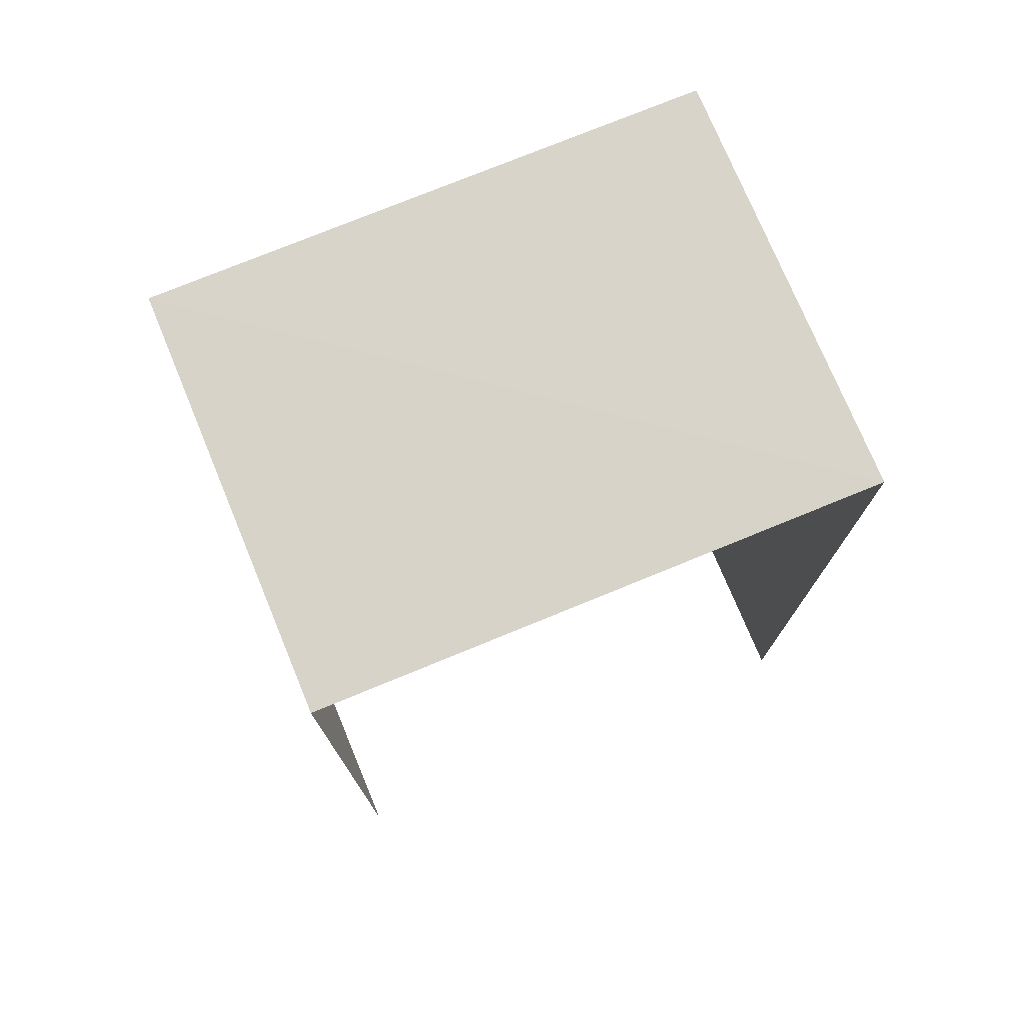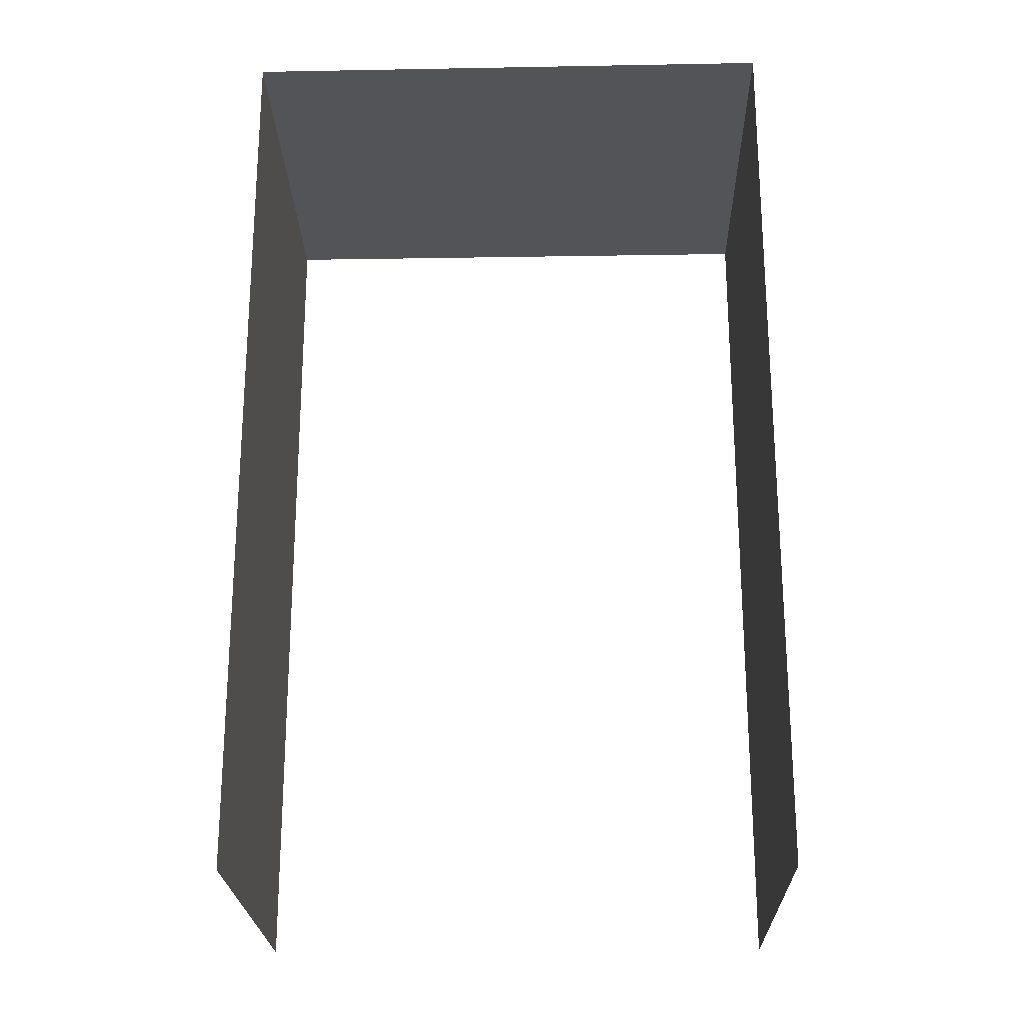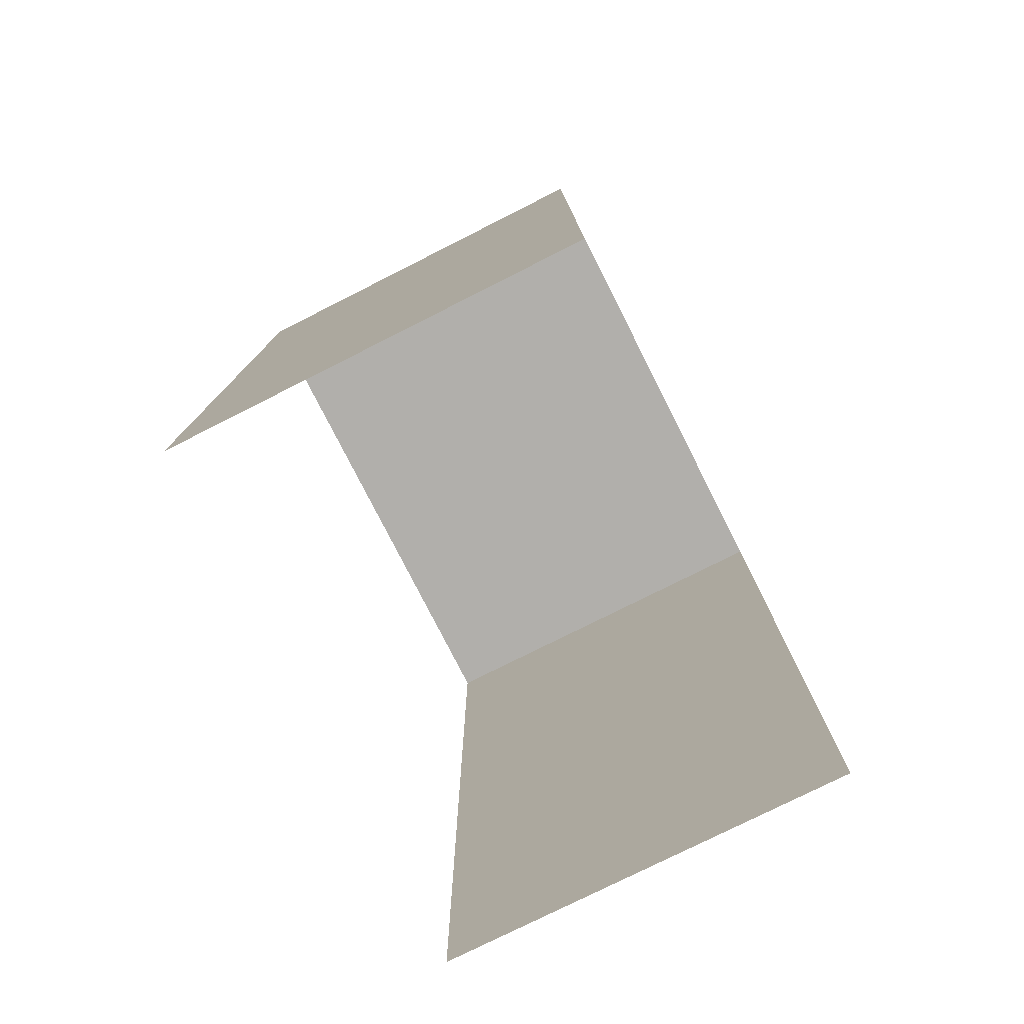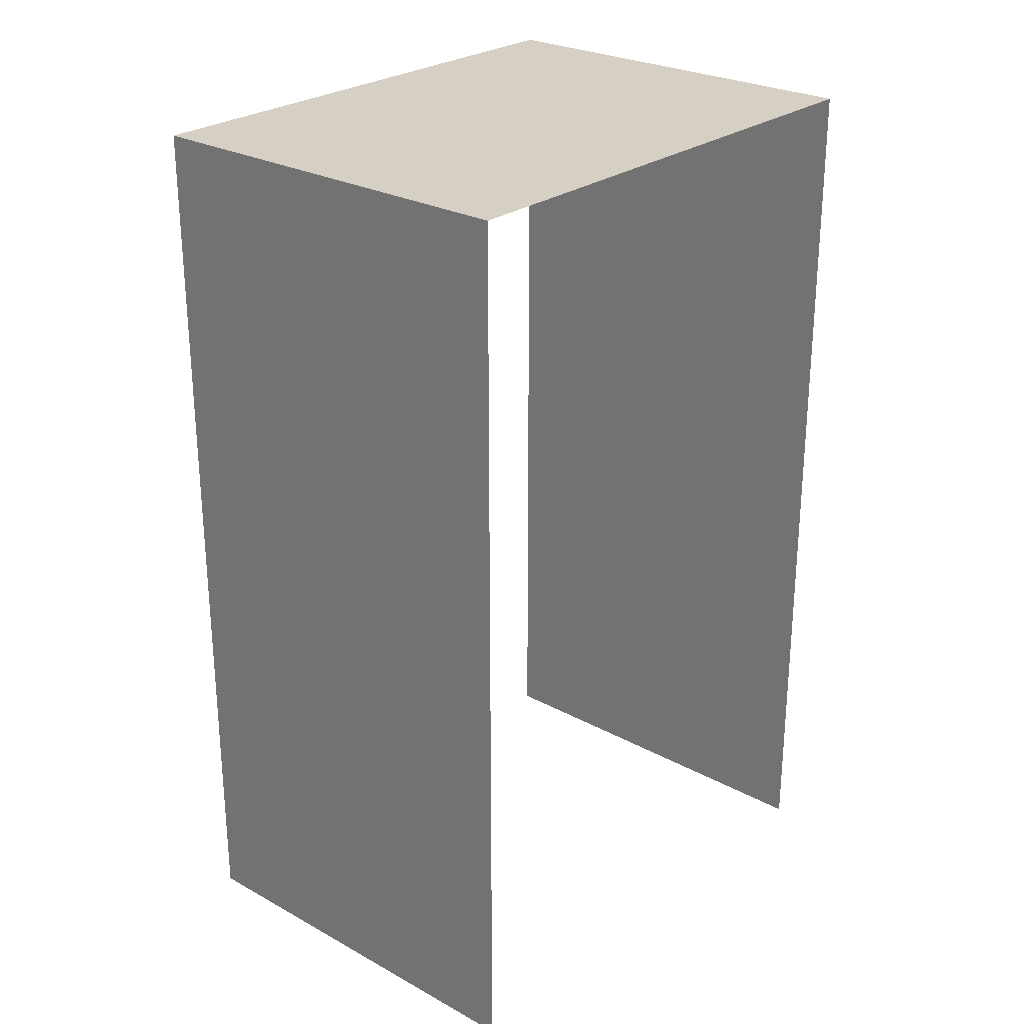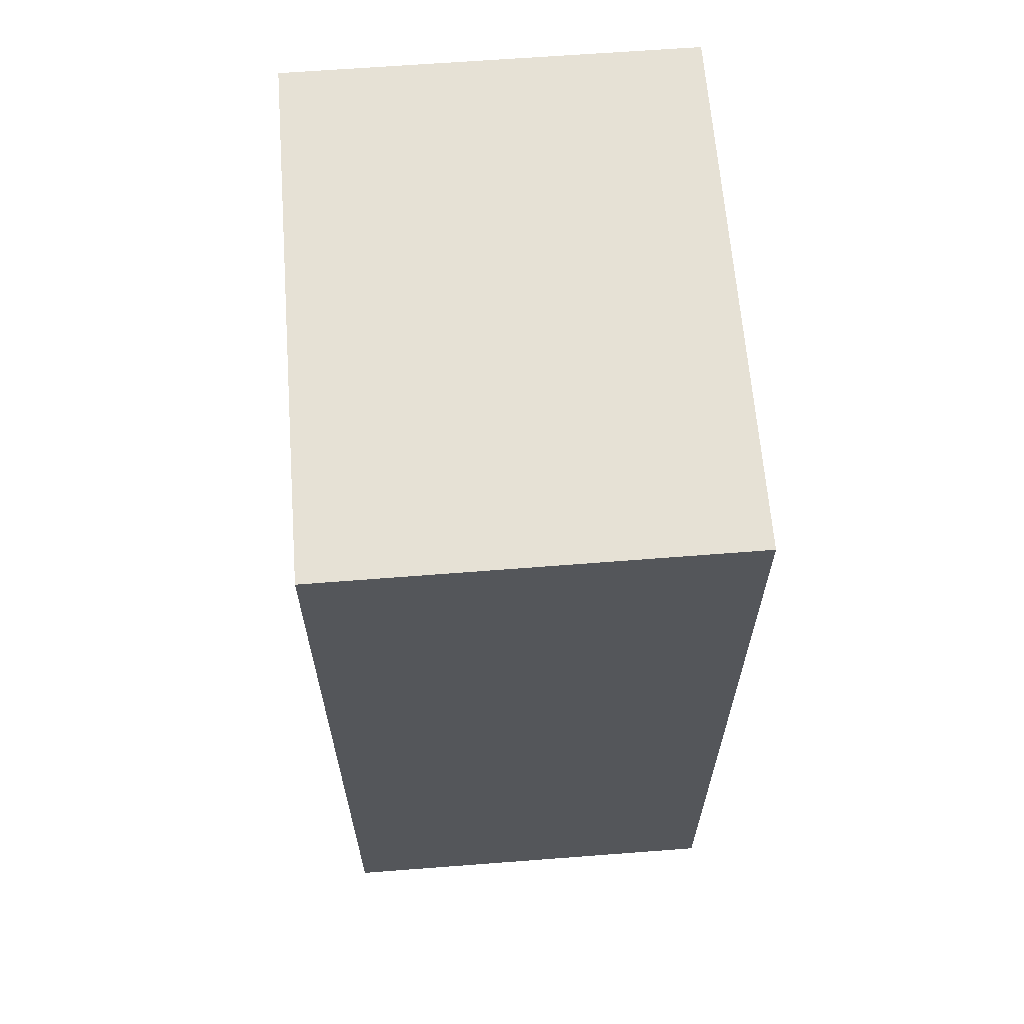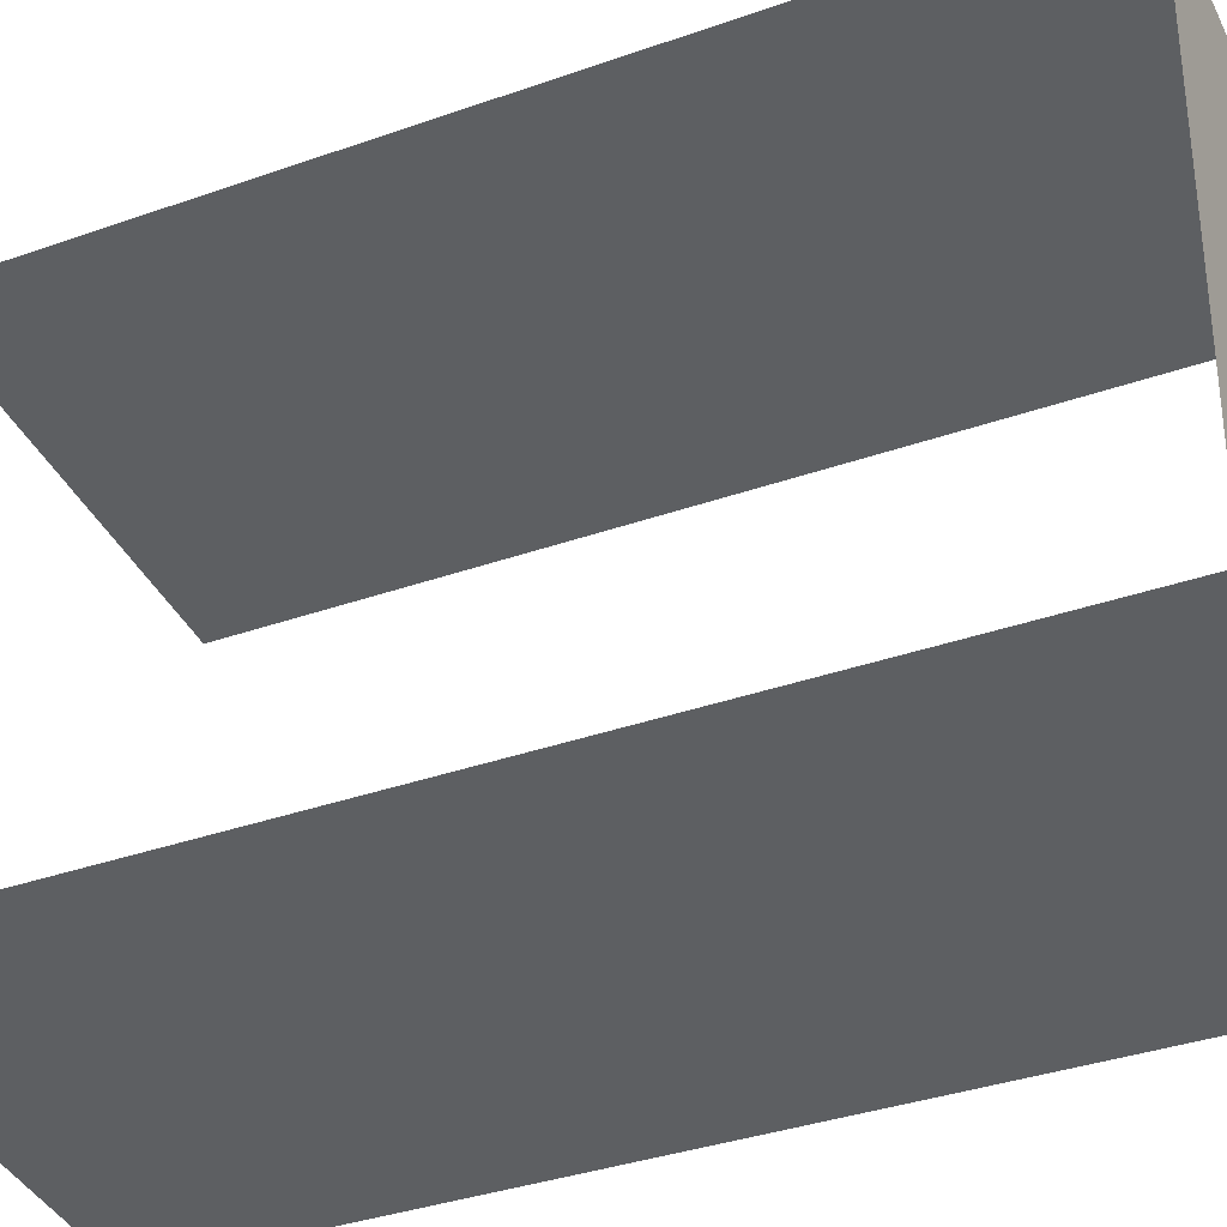
<metadata>
{"format":"obj","ext":"obj","renderer":"f3d","projection":"perspective","resolution":1024,"background":"white","views":[{"elev":75.6,"azim":-116.0,"up":"+Z"},{"elev":-23.1,"azim":-92.1,"up":"+Z"},{"elev":-78.1,"azim":23.2,"up":"+Z"},{"elev":26.3,"azim":37.1,"up":"+Z"},{"elev":64.1,"azim":172.0,"up":"+Z"},{"elev":-36.3,"azim":-65.3,"up":"+Y"}]}
</metadata>
<code>
v -3.735e+05 -1.05e+05 22.83
v -3.735e+05 -1.05e+05 22.82
v -3.735e+05 -1.05e+05 22.82
v -3.735e+05 -1.05e+05 22.83
v -3.735e+05 -1.05e+05 37.95
v -3.735e+05 -1.05e+05 37.95
v -3.735e+05 -1.05e+05 37.94
v -3.735e+05 -1.05e+05 37.94
f 1 2 3
f 1 4 2
f 5 2 4
f 5 8 2
f 6 1 3
f 7 6 3
f 5 6 7
f 8 5 7
f 5 4 1
f 6 5 1
f 8 3 2
f 8 7 3

</code>
